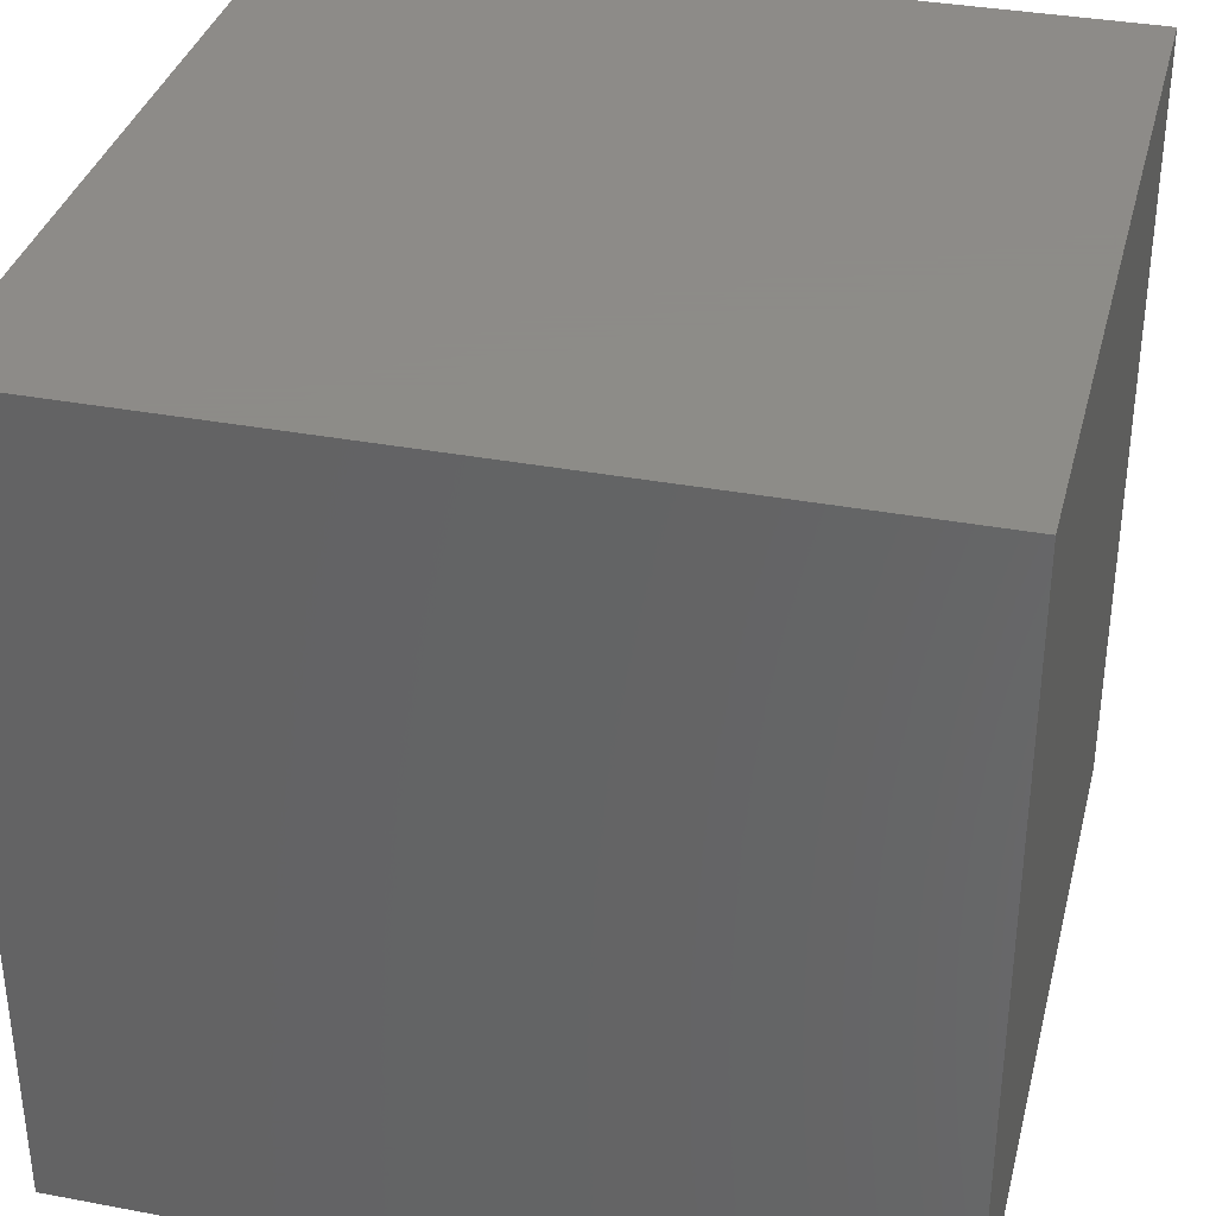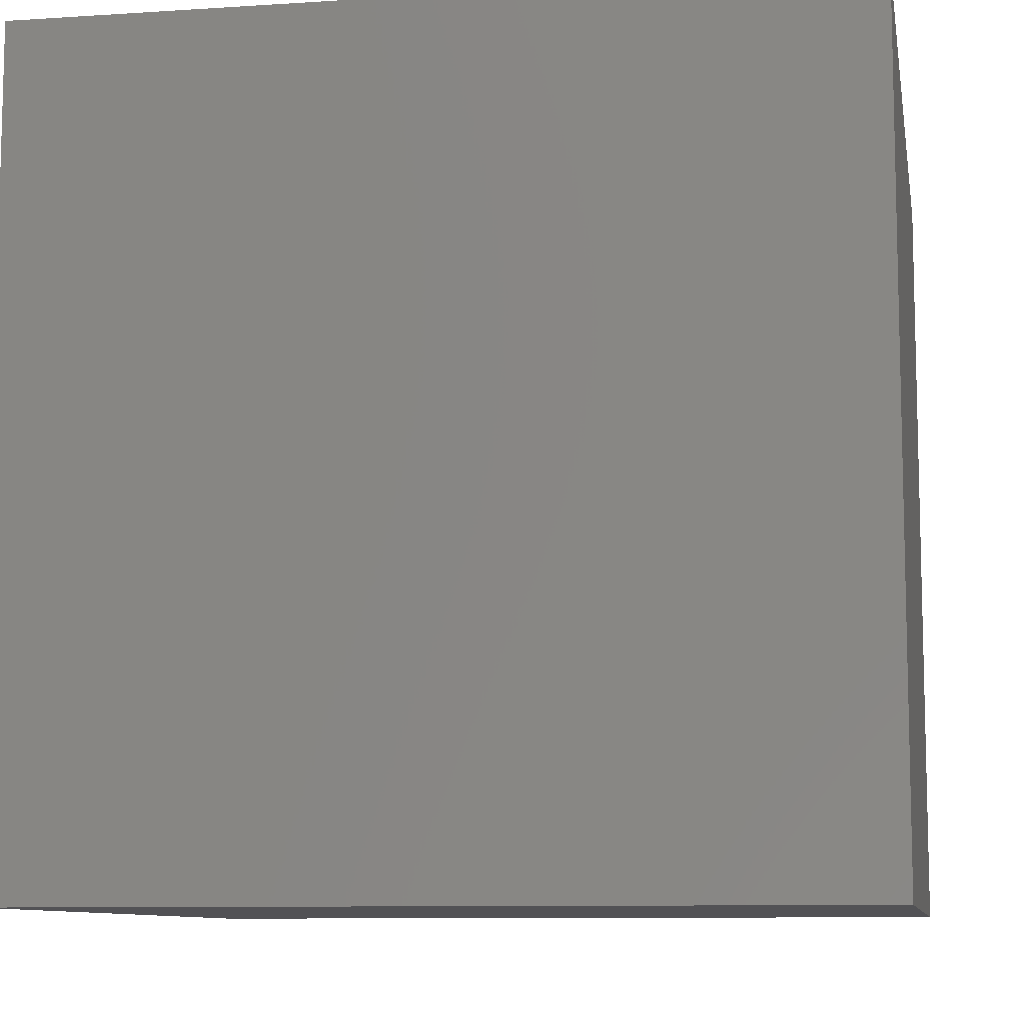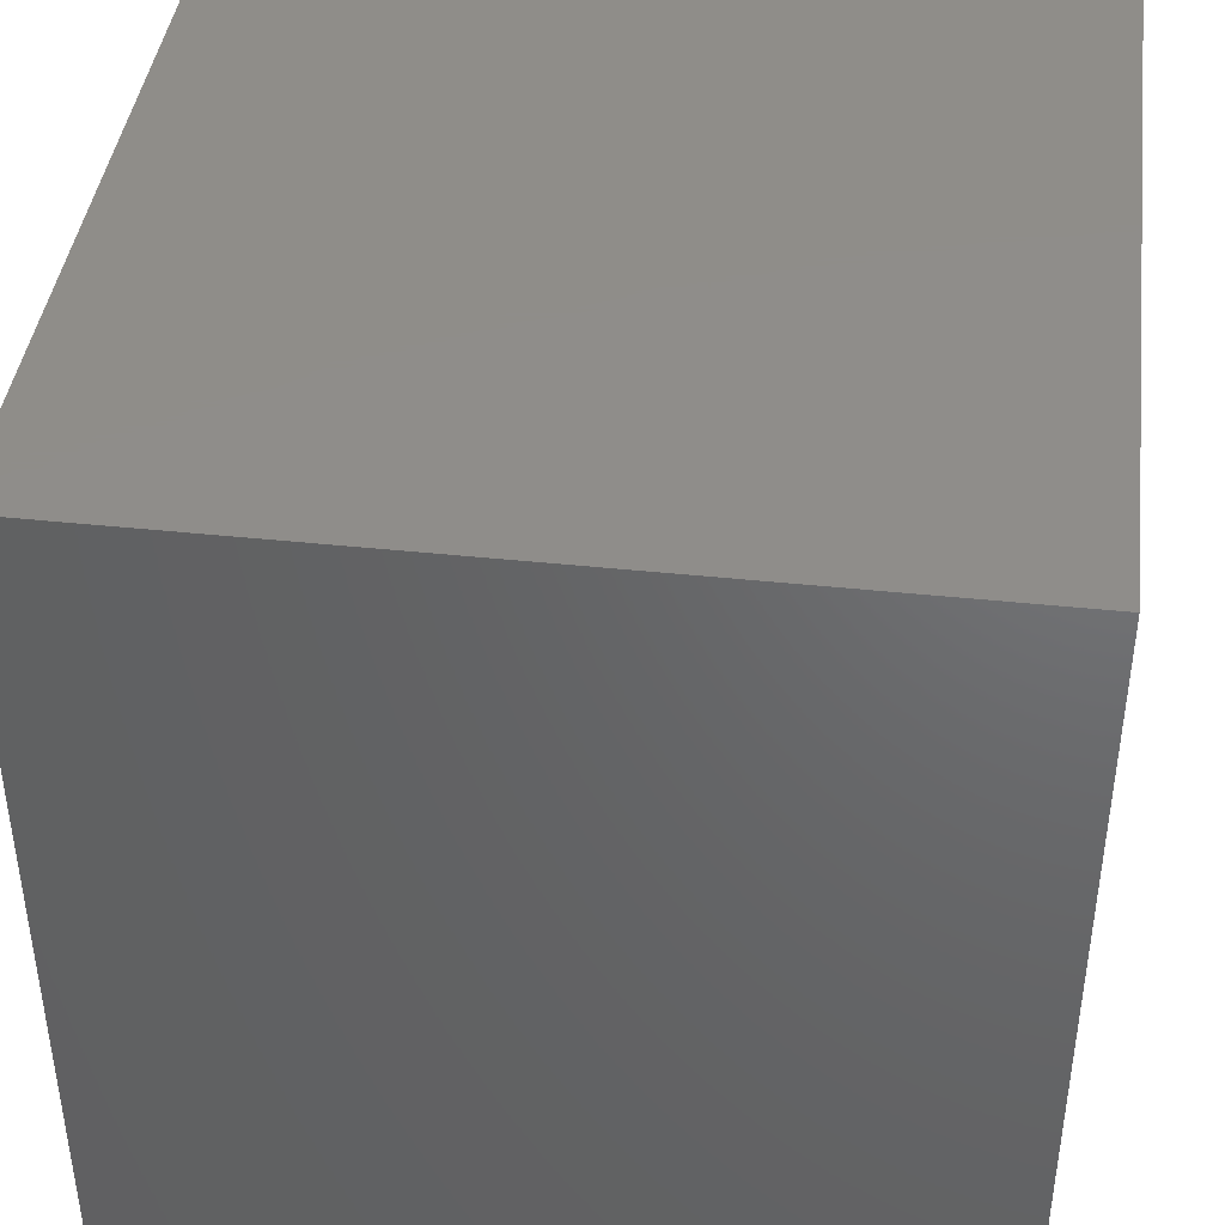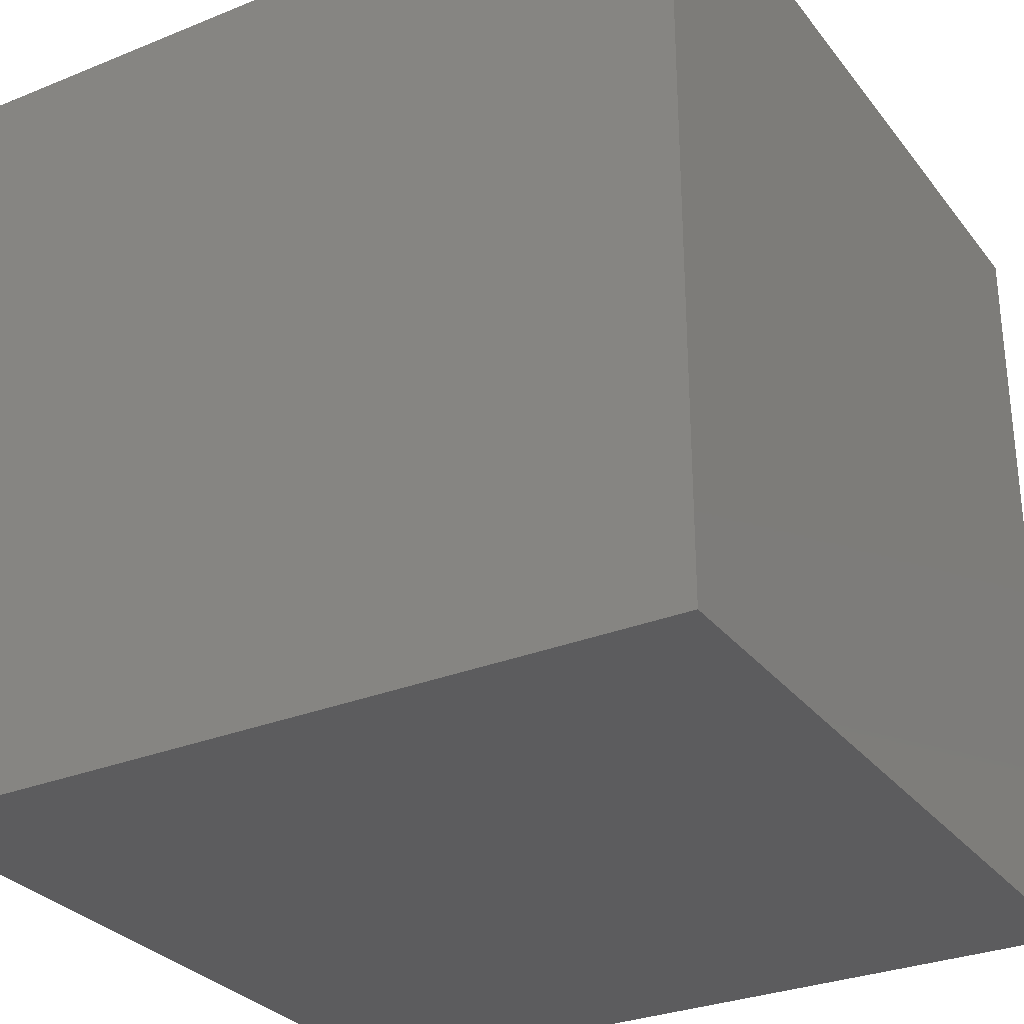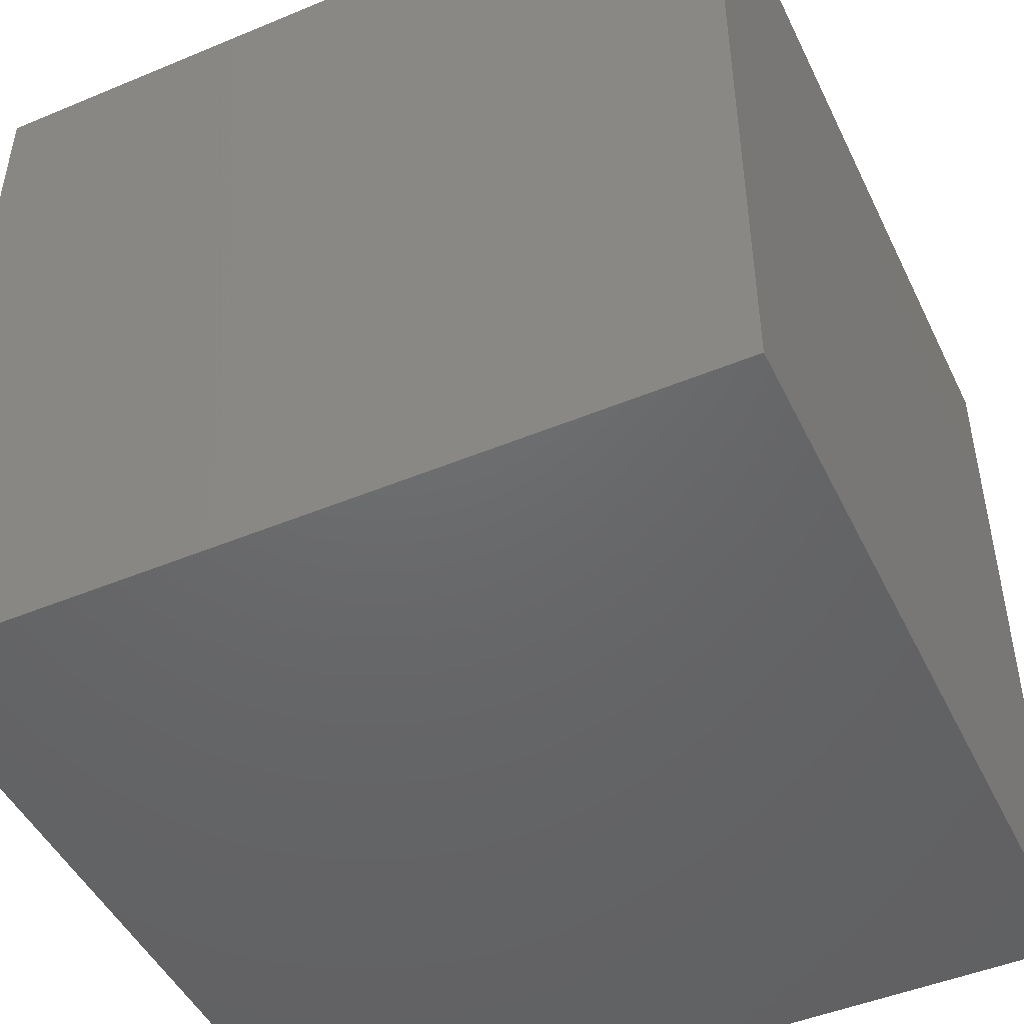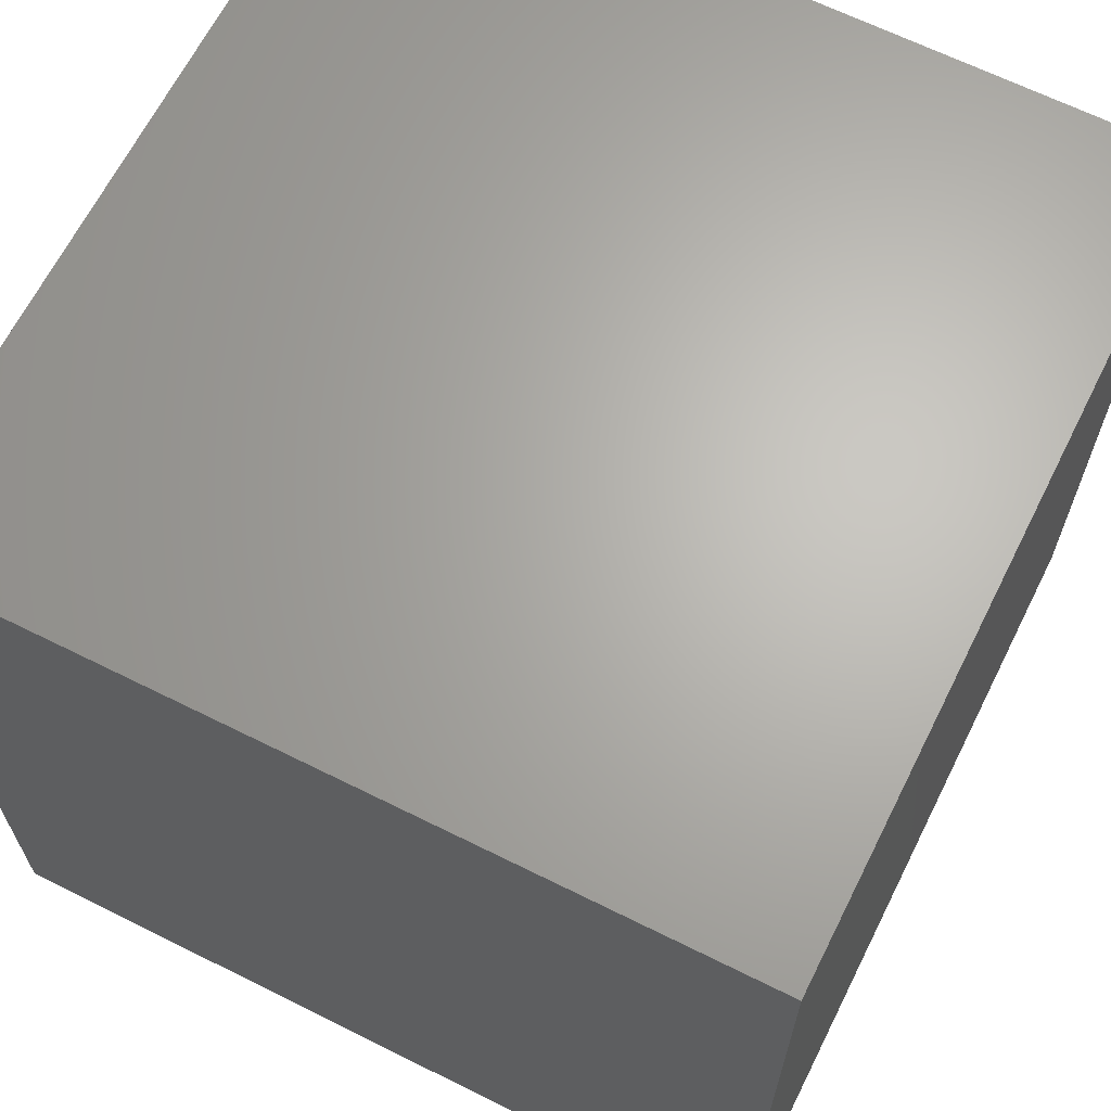
<metadata>
{"format":"stl","ext":"stl","renderer":"f3d","projection":"perspective","resolution":1024,"background":"white","views":[{"elev":35.2,"azim":-166.0,"up":"+Z"},{"elev":-9.4,"azim":99.8,"up":"+Z"},{"elev":41.8,"azim":-172.7,"up":"+Y"},{"elev":-29.9,"azim":-59.4,"up":"+Y"},{"elev":-47.5,"azim":-64.9,"up":"+Y"},{"elev":65.6,"azim":116.6,"up":"+Z"}]}
</metadata>
<code>
# stl→obj: 8 verts, 12 faces
v 4 -4 -6
v 3 -4 -6
v 4 -5 -6
v 3 -5 -6
v 4 -5 -7
v 3 -5 -7
v 4 -4 -7
v 3 -4 -7
f 1 2 3
f 3 2 4
f 5 6 7
f 7 6 8
f 4 6 3
f 3 6 5
f 2 8 4
f 4 8 6
f 1 7 2
f 2 7 8
f 3 5 1
f 1 5 7

</code>
